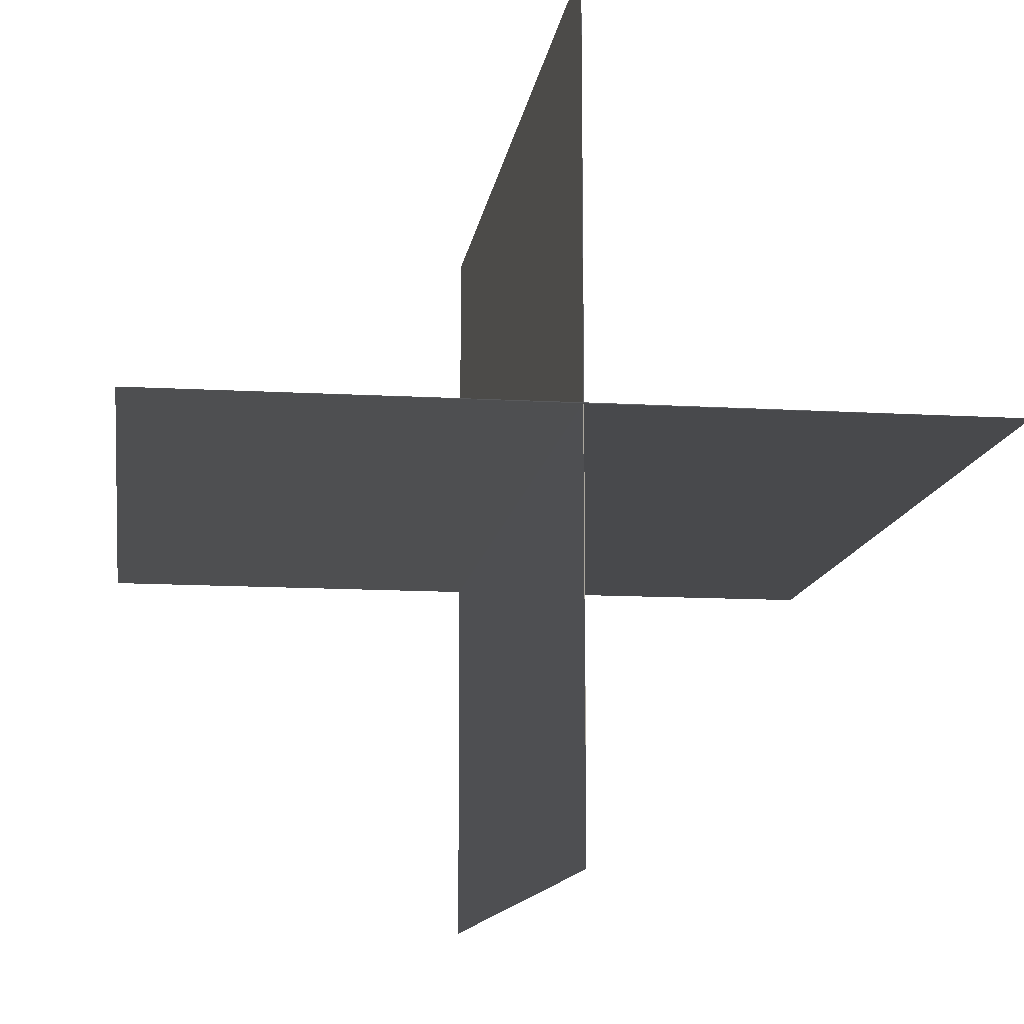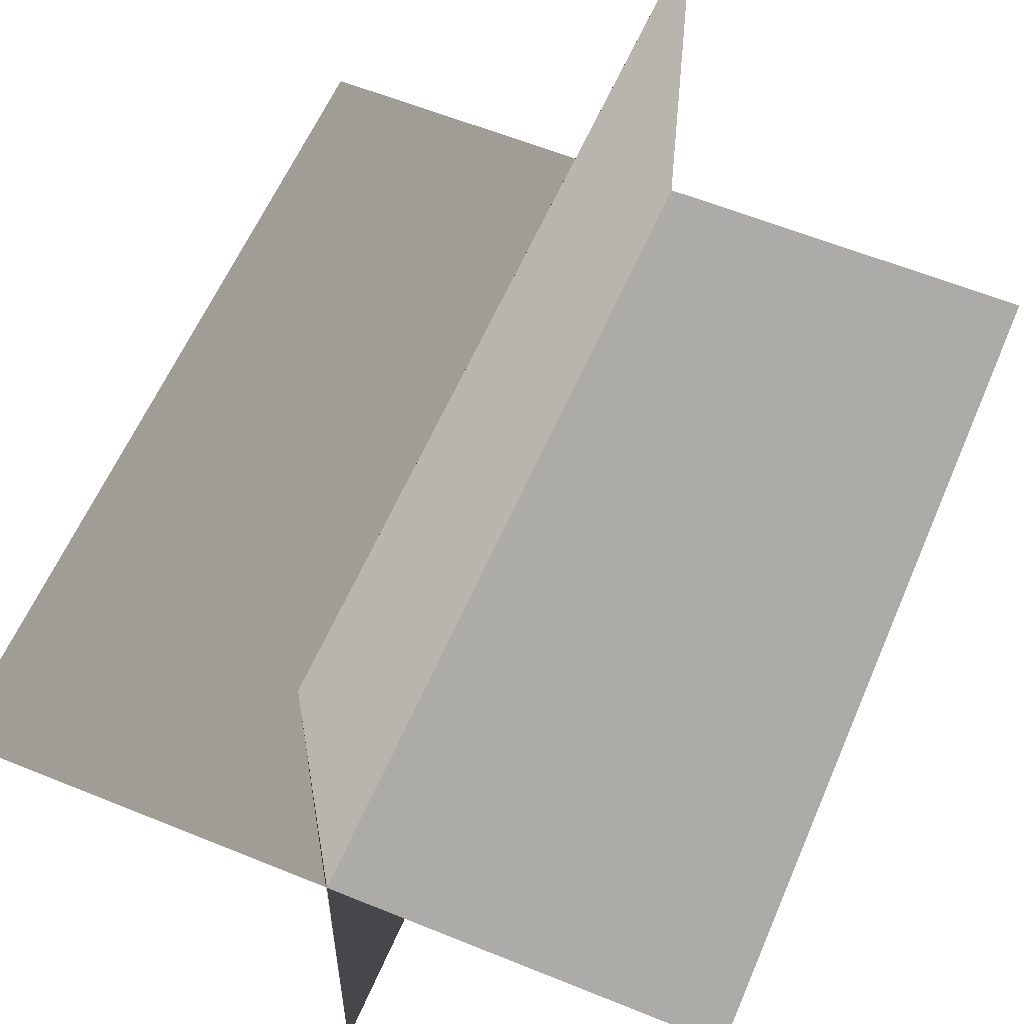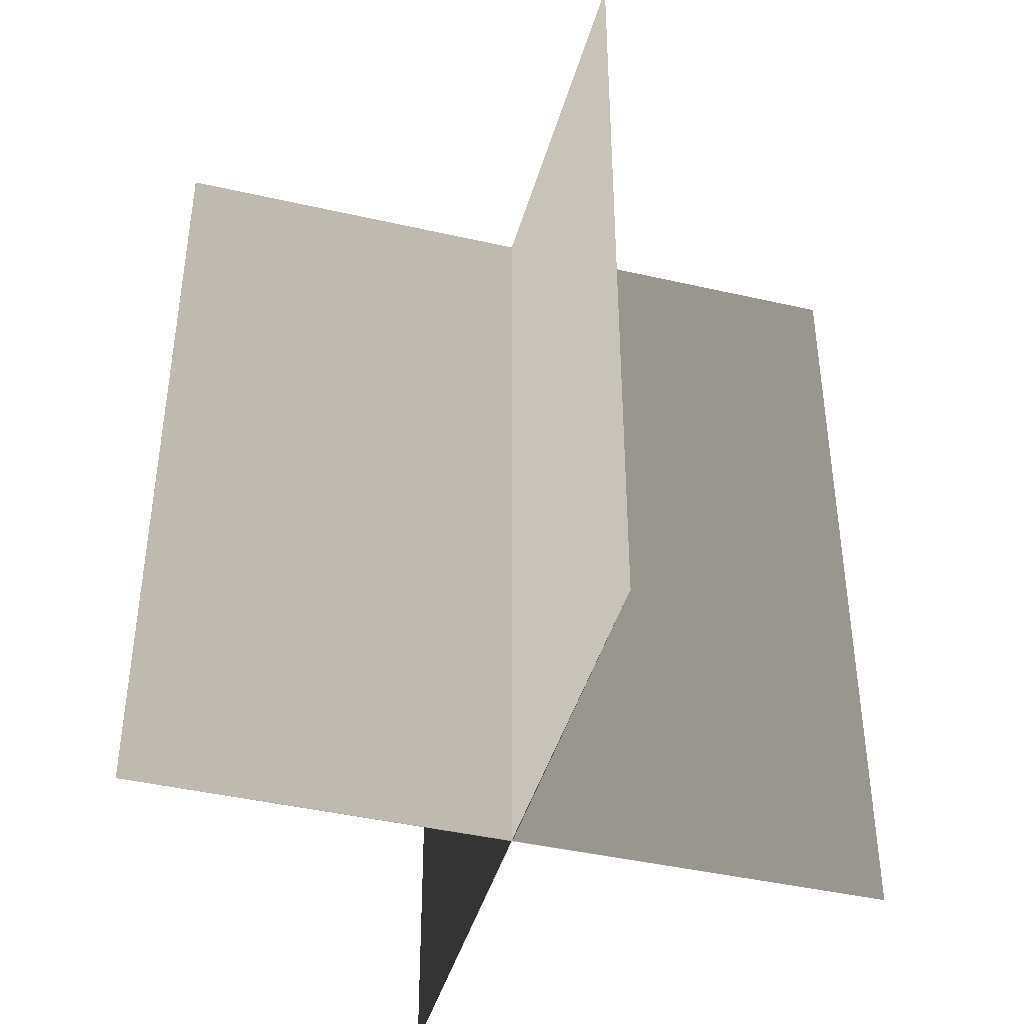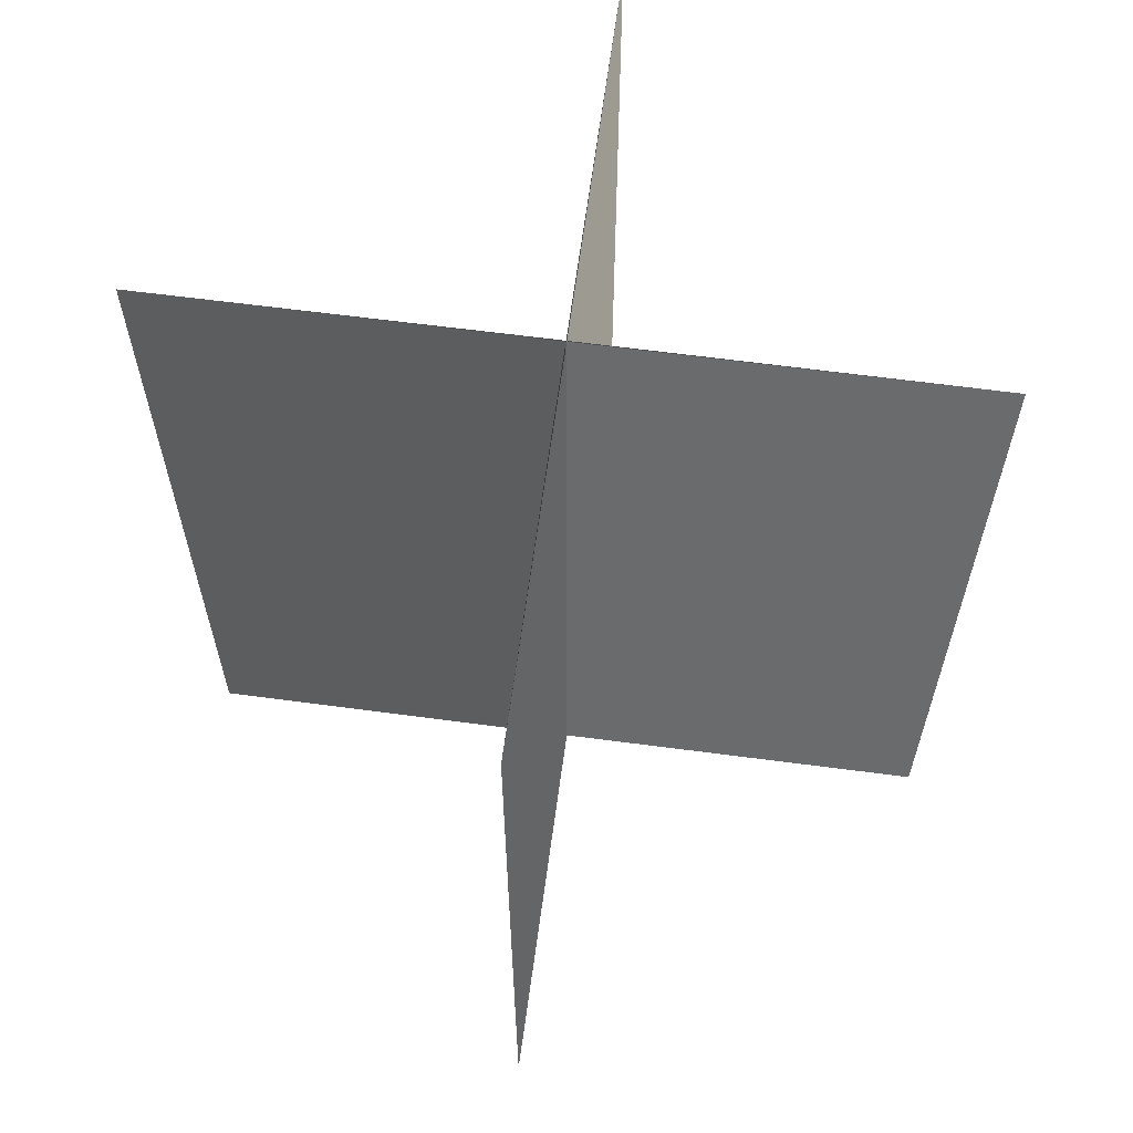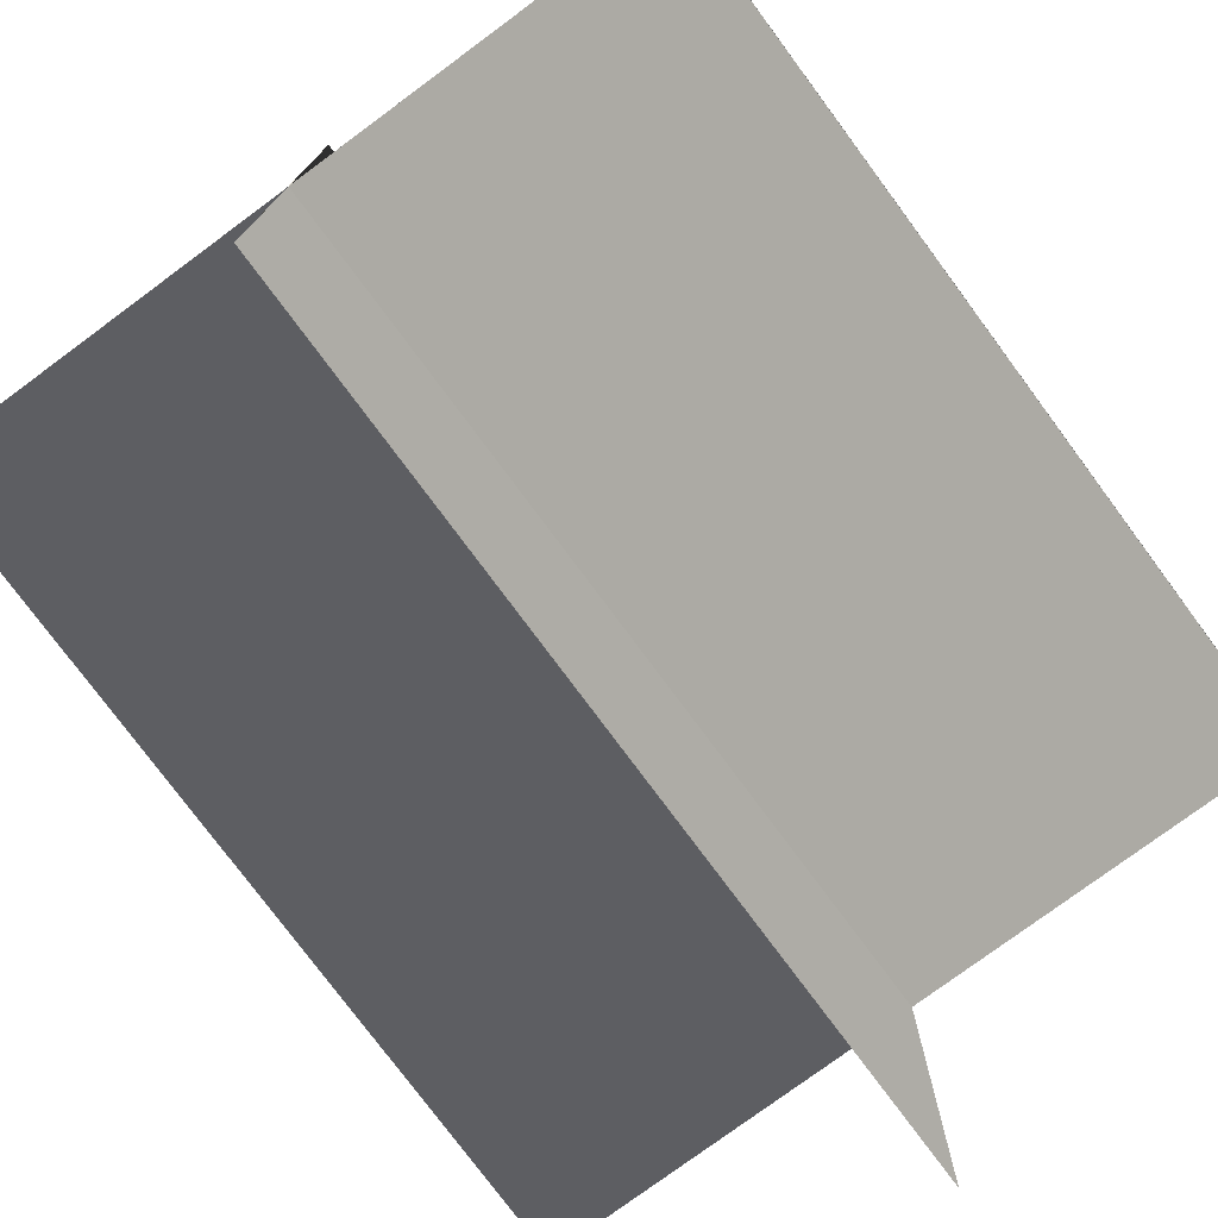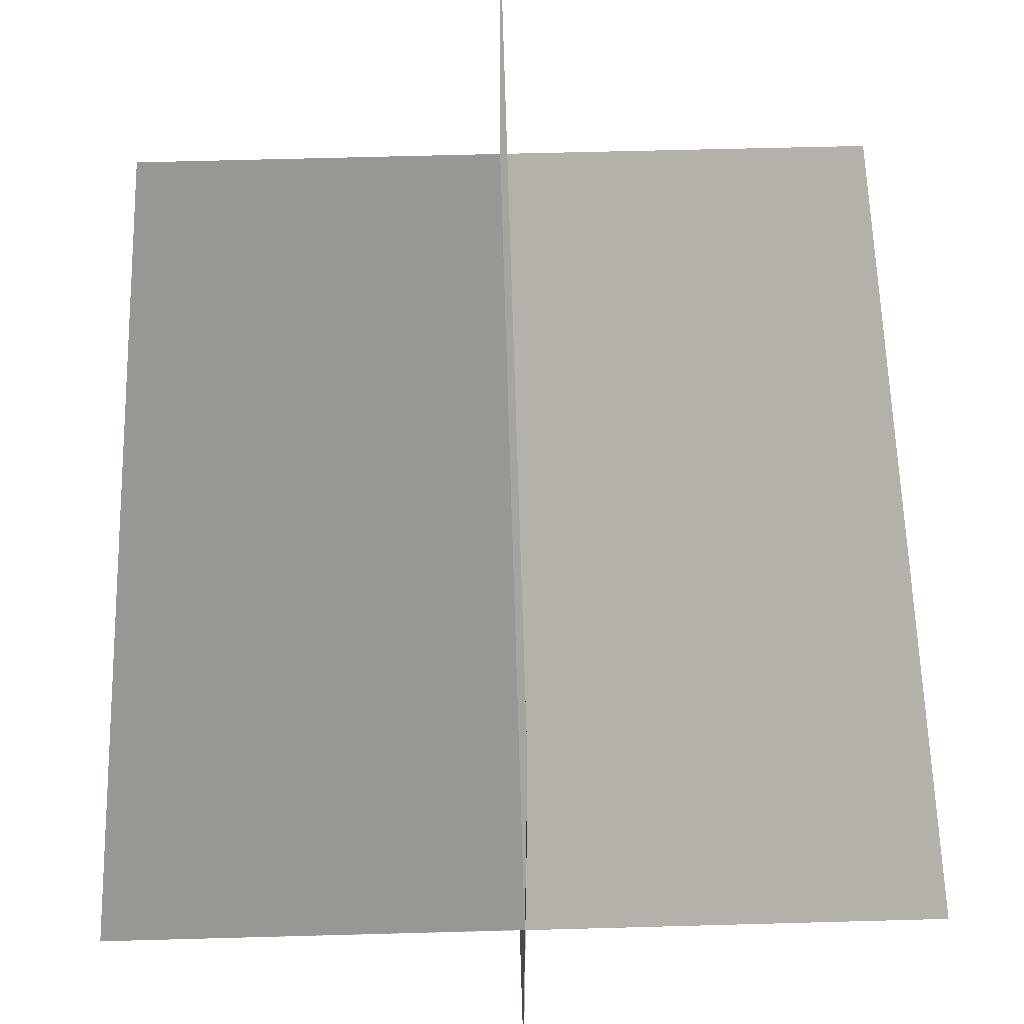
<metadata>
{"format":"obj","ext":"obj","renderer":"f3d","projection":"perspective","resolution":1024,"background":"white","views":[{"elev":-12.2,"azim":-7.9,"up":"+Z"},{"elev":58.7,"azim":-157.1,"up":"+Z"},{"elev":-42.7,"azim":74.7,"up":"+Y"},{"elev":64.1,"azim":7.6,"up":"+Y"},{"elev":-76.9,"azim":36.5,"up":"+Z"},{"elev":61.2,"azim":178.4,"up":"+Z"}]}
</metadata>
<code>
v -11.12 0 0
v 0 0 0.013
v -11.12 25 0
v 0 25 0.013
v 11.12 0 0
v 0 0 -0.012
v 11.12 25 0
v 0 25 -0.012
v 0 0 11.12
v 0.012 0 0
v 0 25 11.12
v 0.012 25 0
v 0 0 -11.12
v -0.013 0 0
v 0 25 -11.12
v -0.013 25 0
g CreateFan
f 1 2 4 3
f 5 6 8 7
f 5 7 4 2
f 1 3 8 6
f 9 10 12 11
f 13 14 16 15
f 13 15 12 10
f 9 11 16 14

</code>
